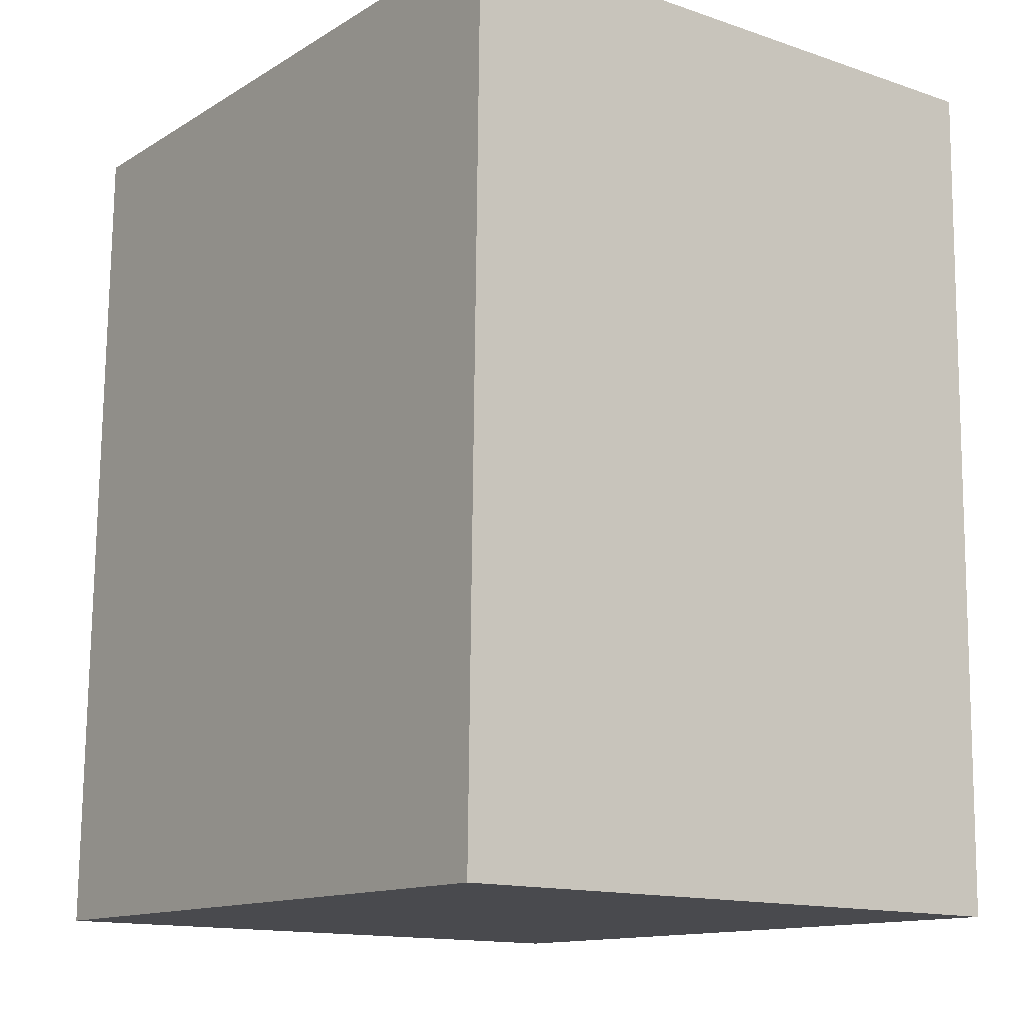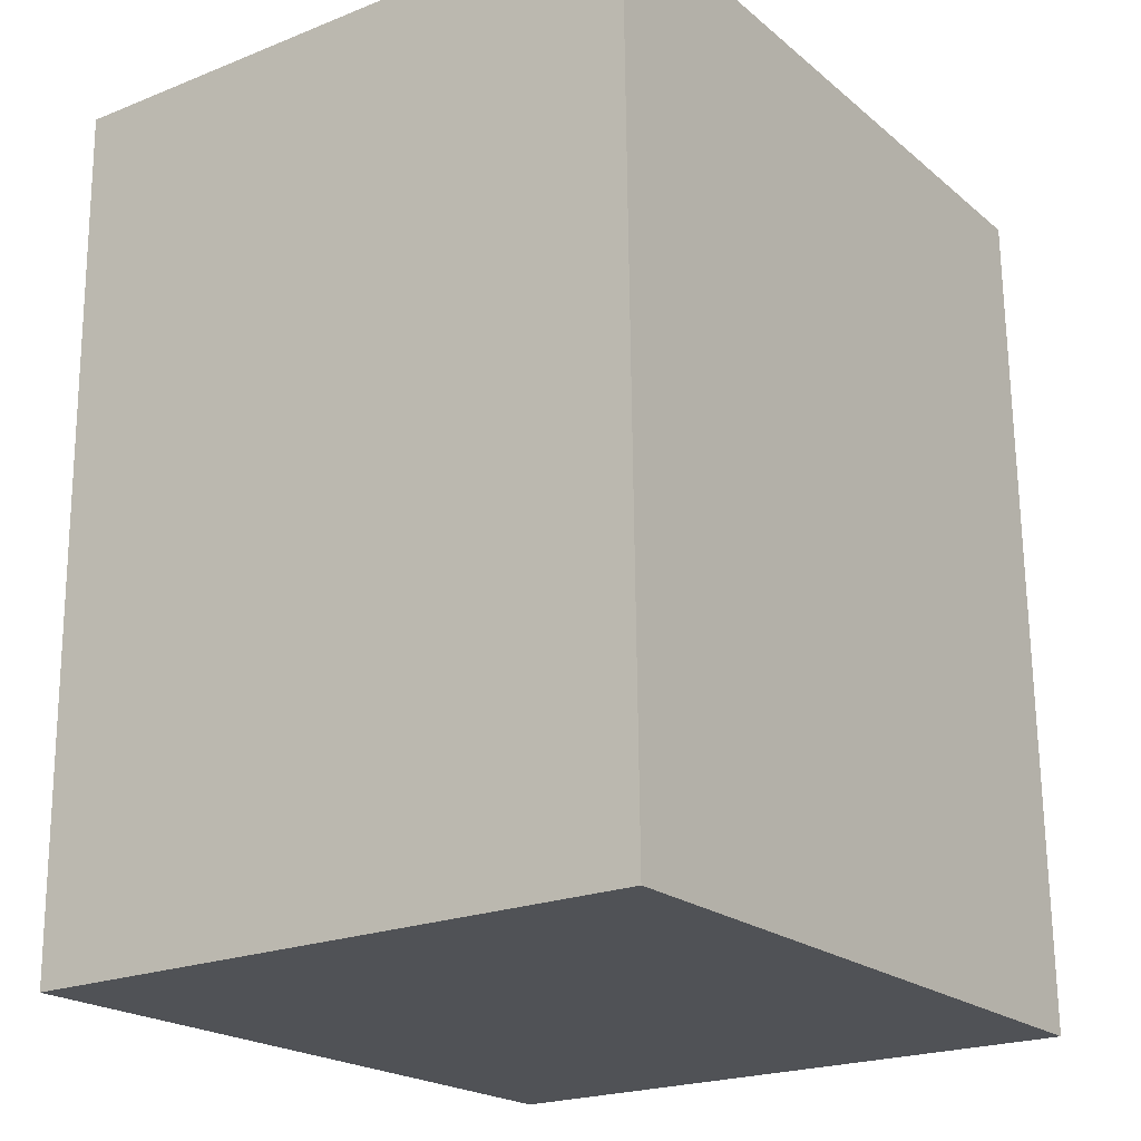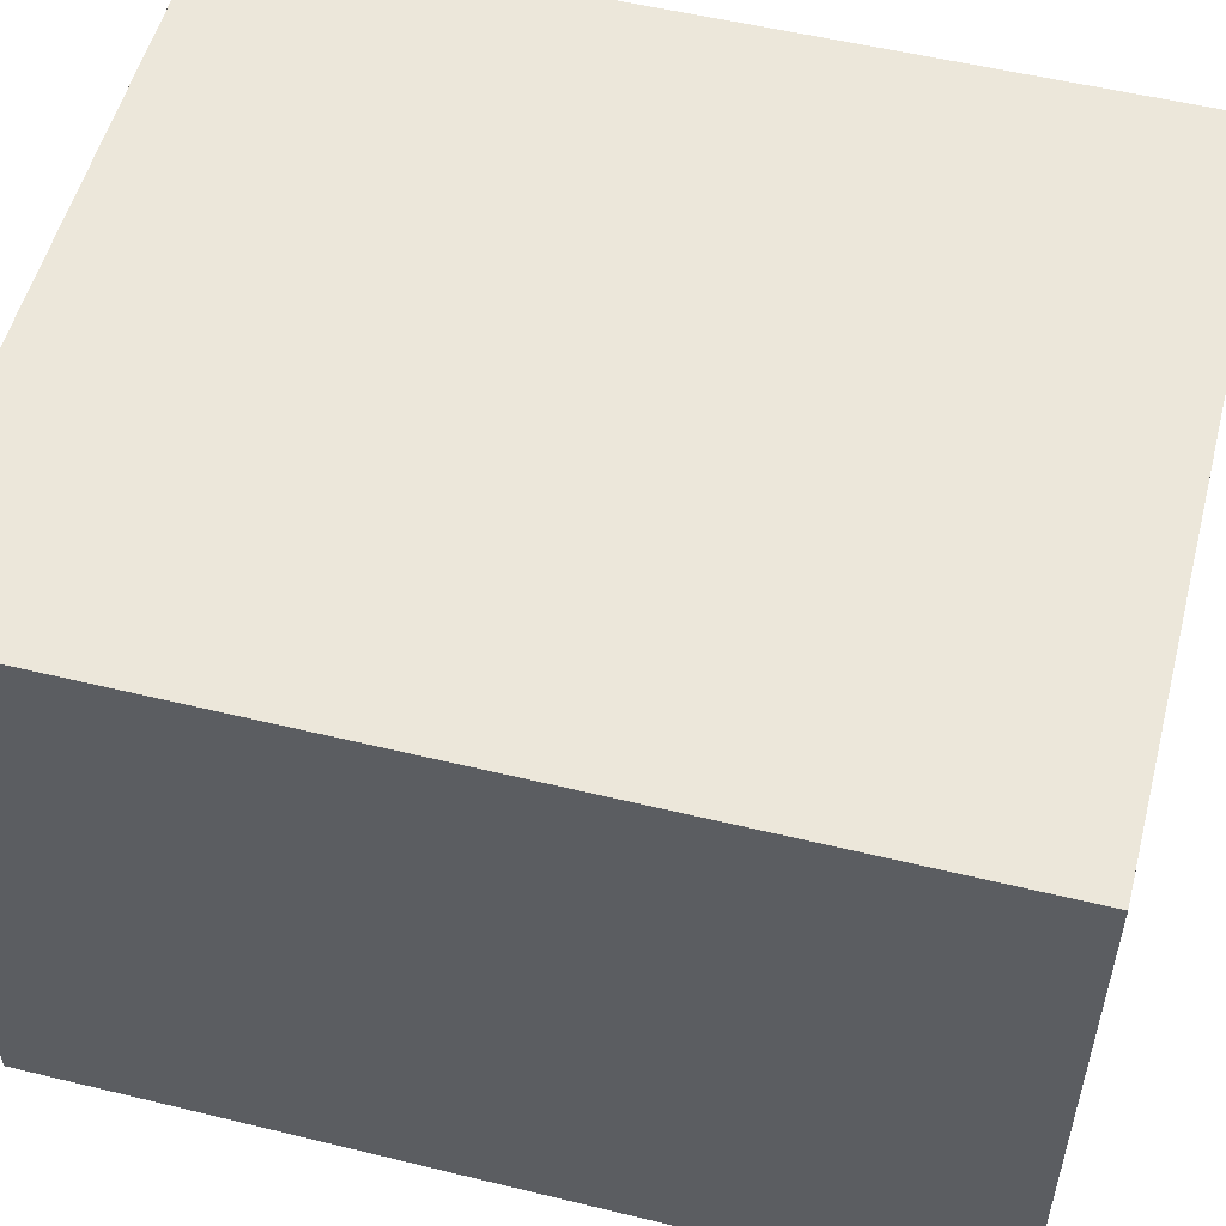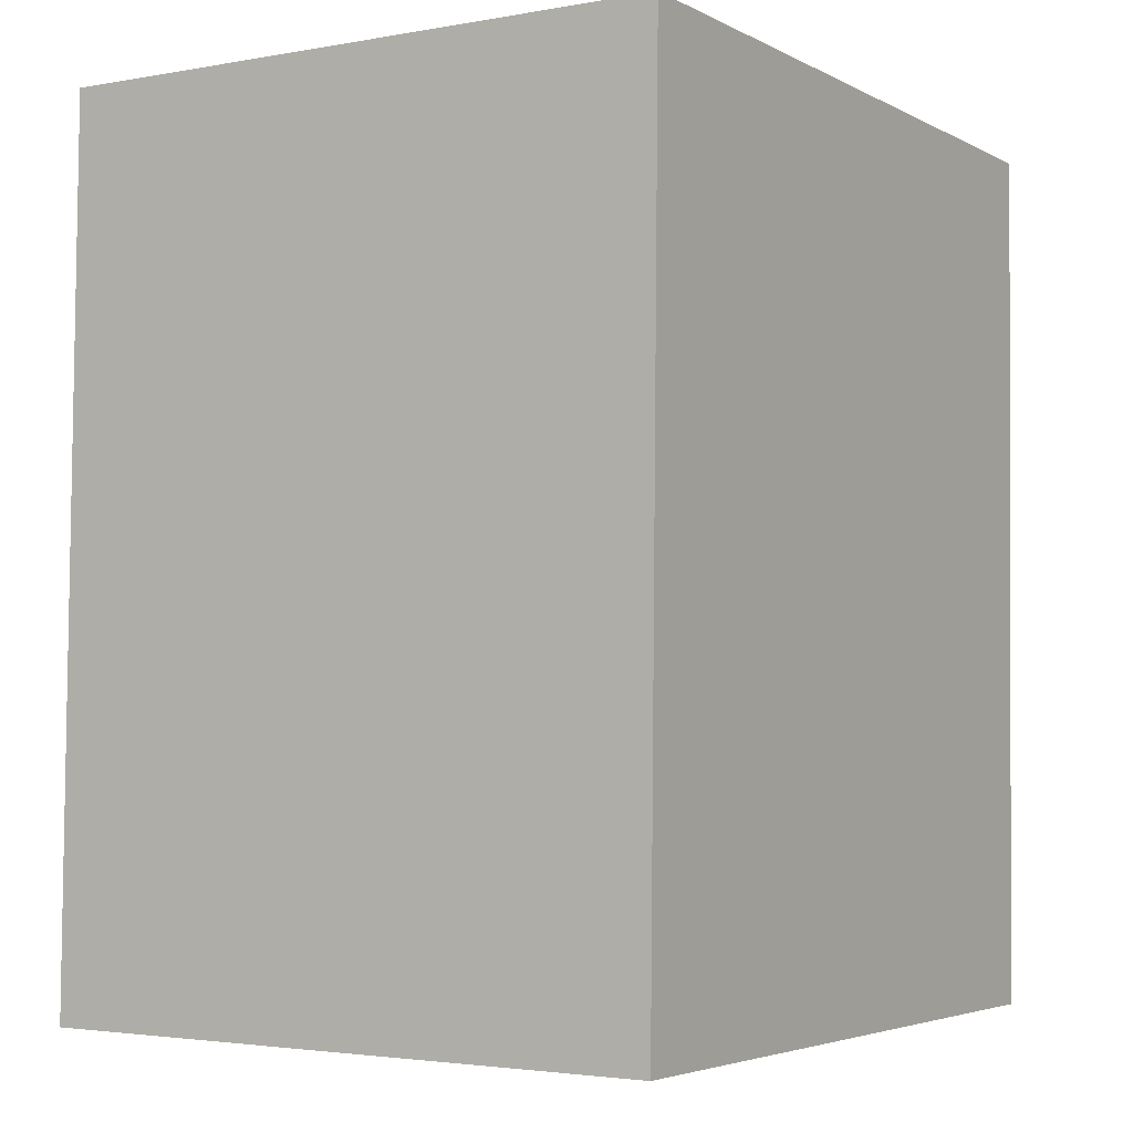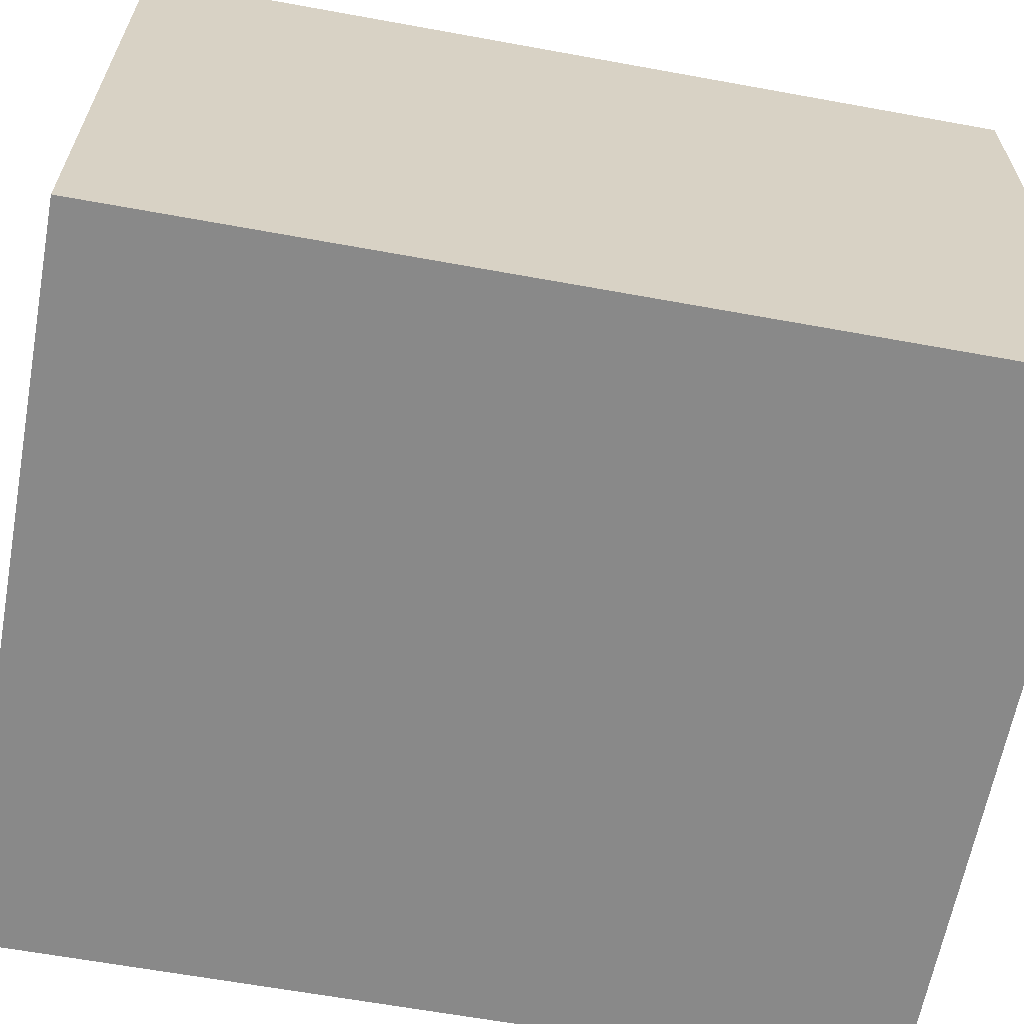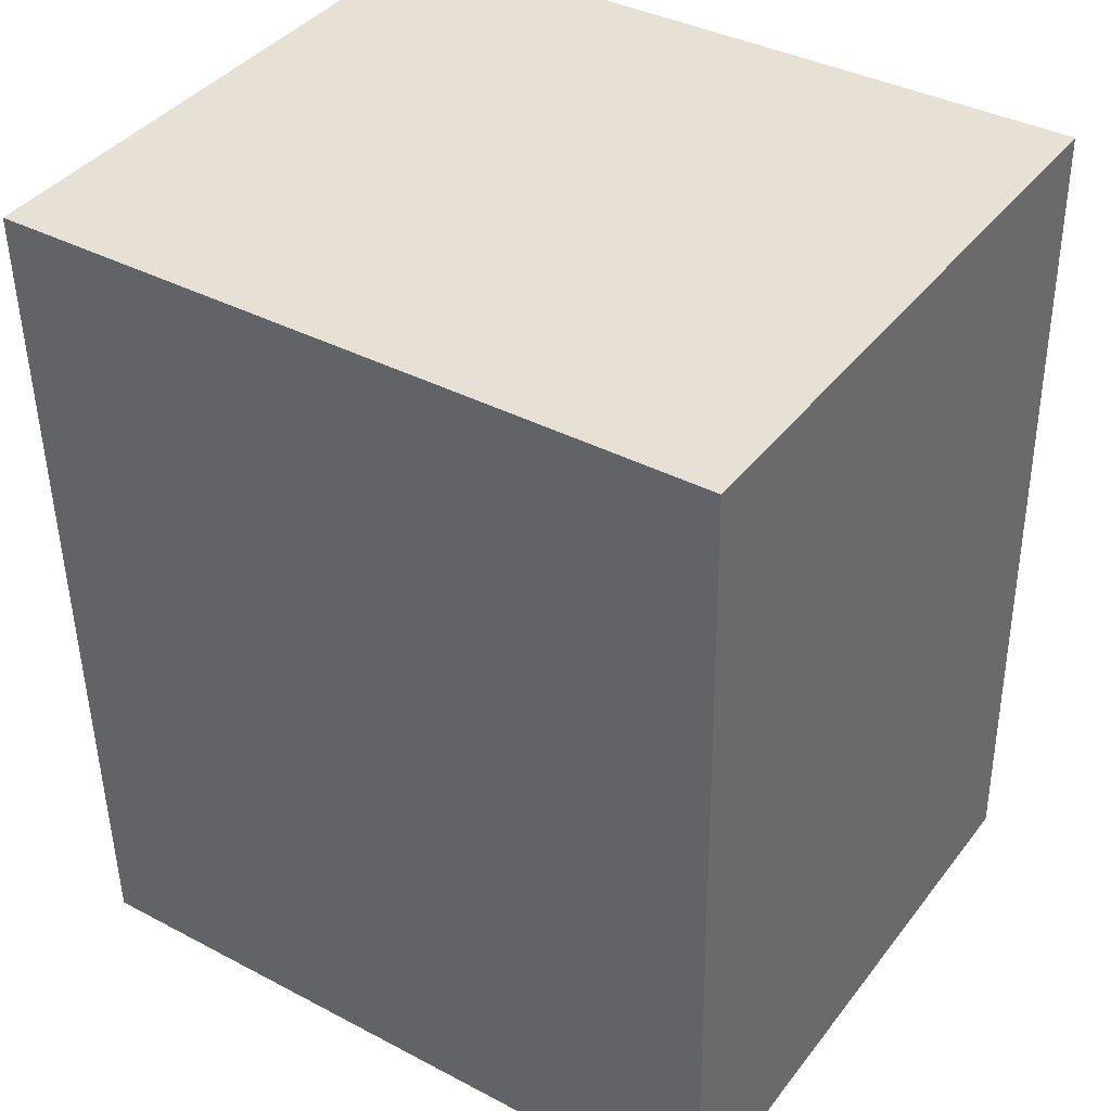
<metadata>
{"format":"obj","ext":"obj","renderer":"f3d","projection":"perspective","resolution":1024,"background":"white","views":[{"elev":-14.2,"azim":53.4,"up":"+Z"},{"elev":-21.9,"azim":124.8,"up":"+Z"},{"elev":54.0,"azim":-74.5,"up":"+Y"},{"elev":-2.9,"azim":-57.8,"up":"+Z"},{"elev":-63.1,"azim":80.5,"up":"+Y"},{"elev":39.8,"azim":-146.3,"up":"+Z"}]}
</metadata>
<code>
v  0 2.95 1.806e-16
v  3.514 2.95 4.05
v  3.445 2.95 -0.058
v  0.069 2.95 4.108
v  3.445 3.551e-18 -0.058
v  0 0 0
v  0.069 -2.515e-16 4.108
v  3.514 -2.48e-16 4.05
g defaultobject
f 1 2 3
f 2 1 4
f 5 1 3
f 1 5 6
f 6 4 1
f 4 6 7
f 7 2 4
f 2 7 8
f 8 3 2
f 3 8 5
f 8 6 5
f 6 8 7

</code>
